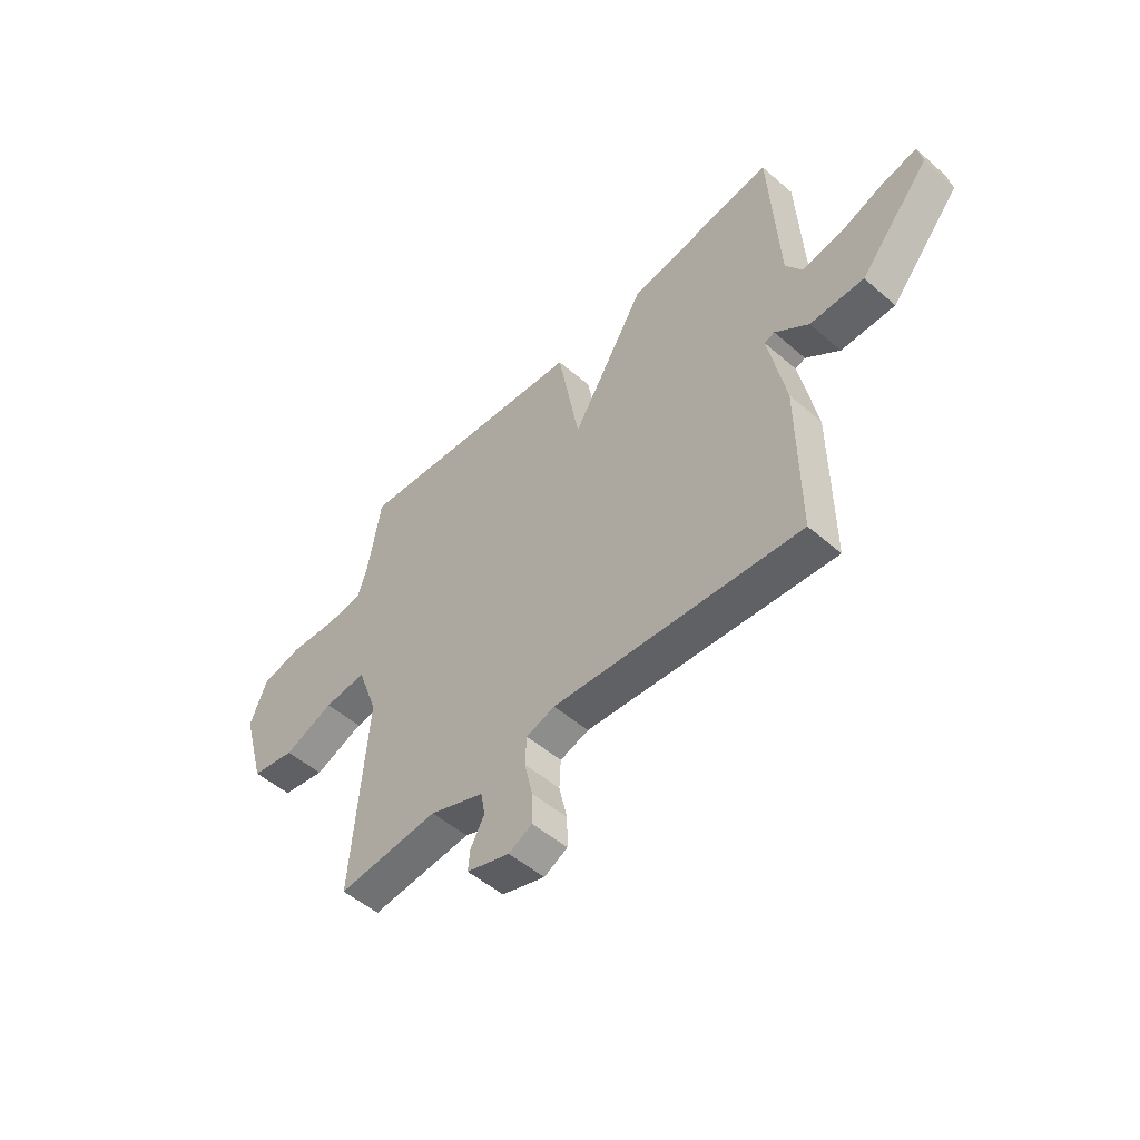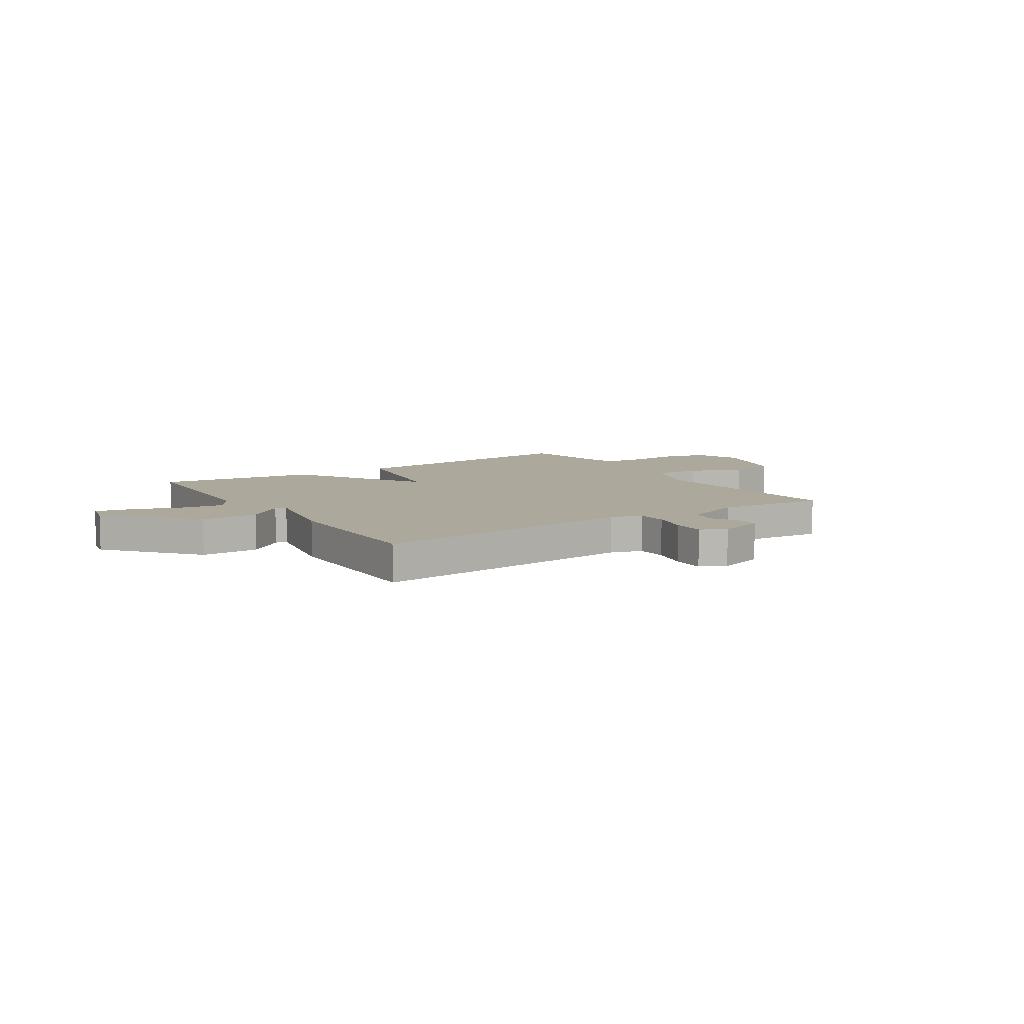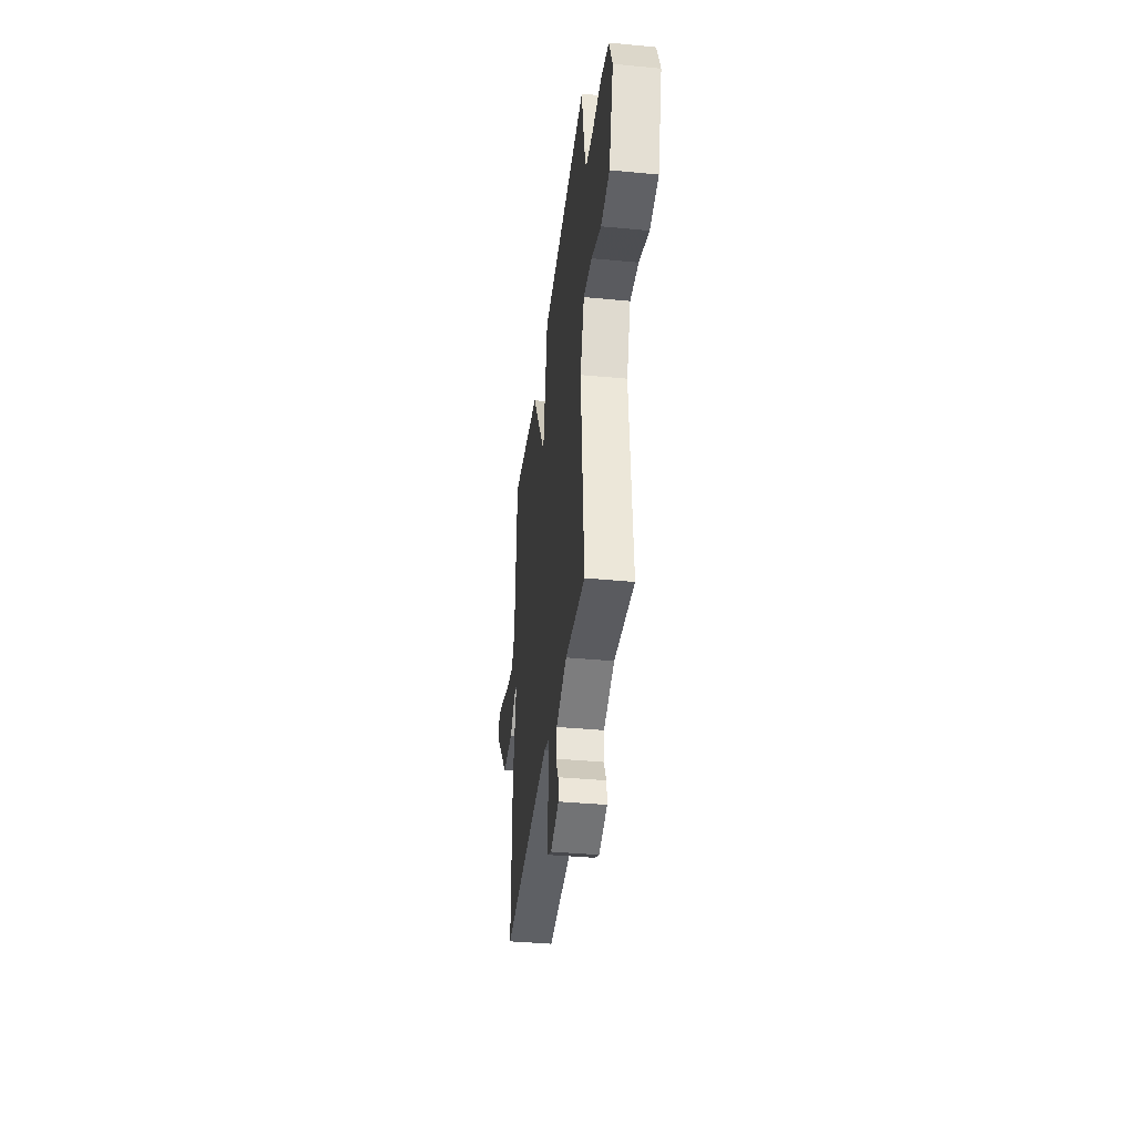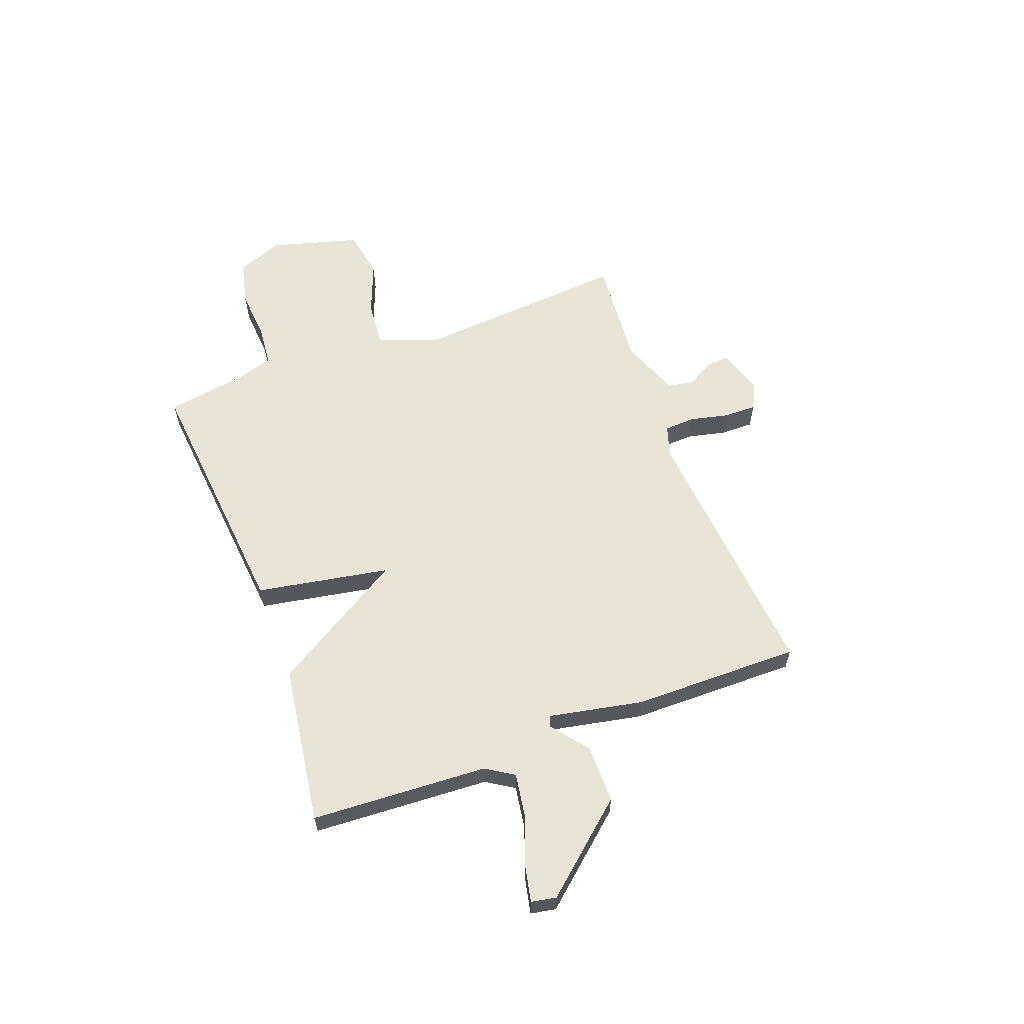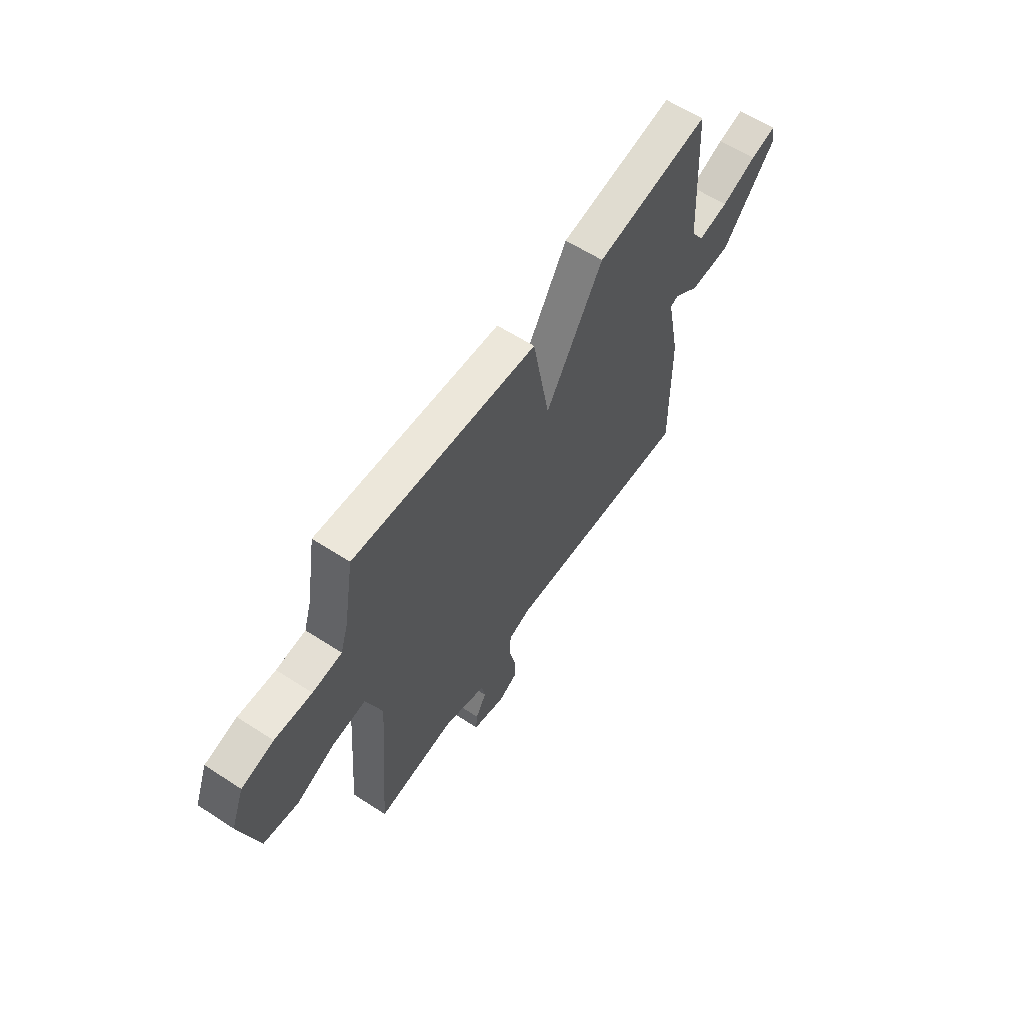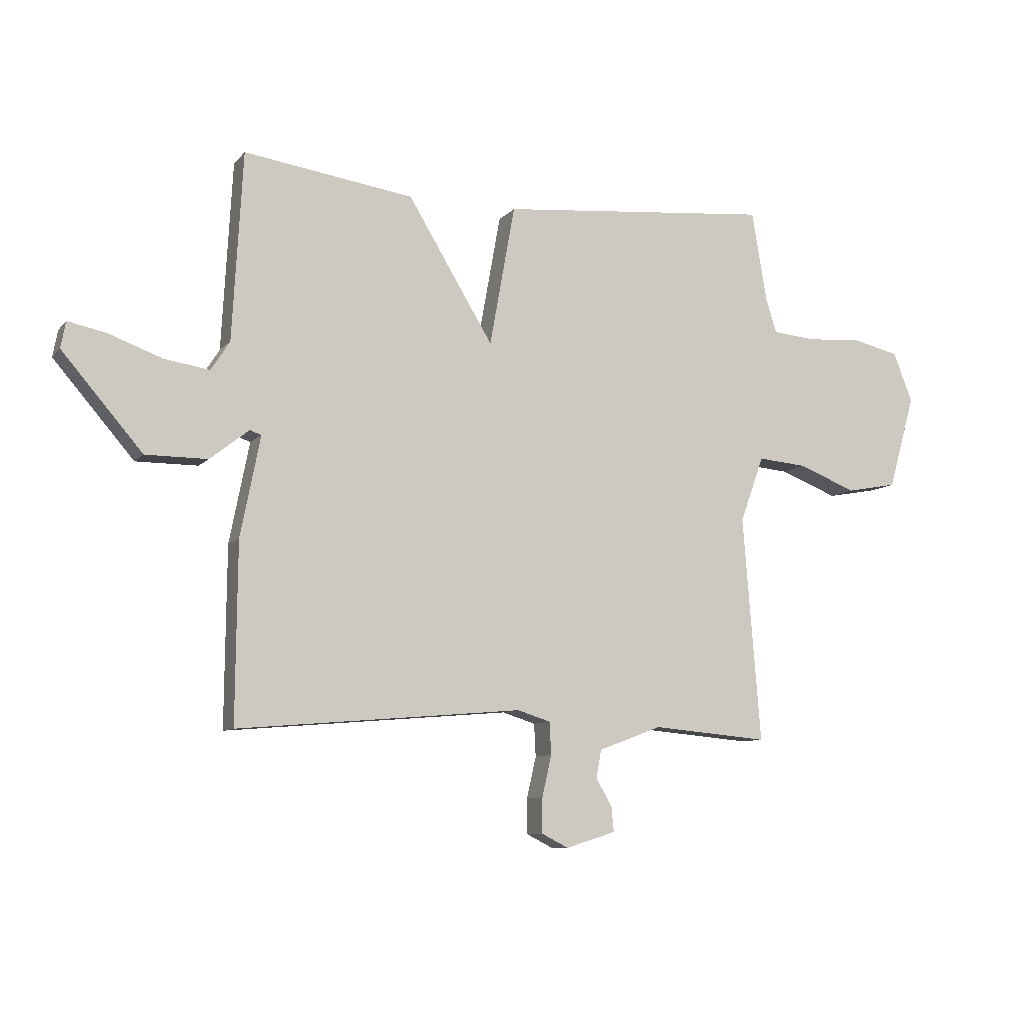
<metadata>
{"format":"obj","ext":"obj","renderer":"f3d","projection":"perspective","resolution":1024,"background":"white","views":[{"elev":-51.2,"azim":46.7,"up":"+Z"},{"elev":8.5,"azim":146.8,"up":"+Y"},{"elev":-38.4,"azim":-96.9,"up":"+Z"},{"elev":60.2,"azim":69.4,"up":"+Y"},{"elev":60.6,"azim":-56.4,"up":"+Z"},{"elev":-8.7,"azim":157.6,"up":"+Z"}]}
</metadata>
<code>
v 0.5 0.07 -0.5
v -0.015 0.07 -0.457
v -0.075 0.07 -0.476
v -0.078 0.07 -0.535
v -0.061 0.07 -0.609
v -0.06 0.07 -0.672
v -0.109 0.07 -0.697
v -0.199 0.07 -0.669
v -0.195 0.07 -0.625
v -0.166 0.07 -0.574
v -0.175 0.07 -0.524
v -0.289 0.07 -0.481
v -0.5 0.07 -0.5
v -0.468 0.07 -0.092
v -0.511 0.07 0.027
v -0.6 0.07 0.019
v -0.704 0.07 -0.022
v -0.796 0.07 -0.005
v -0.844 0.07 0.165
v -0.809 0.07 0.254
v -0.724 0.07 0.274
v -0.625 0.07 0.267
v -0.547 0.07 0.274
v -0.527 0.07 0.338
v -0.5 0.07 0.5
v -0.007 0.07 0.455
v 0.039 0.07 0.2
v 0.193 0.07 0.455
v 0.5 0.07 0.5
v 0.519 0.07 0.161
v 0.553 0.07 0.108
v 0.635 0.07 0.121
v 0.73 0.07 0.156
v 0.8 0.07 0.171
v 0.809 0.07 0.123
v 0.664 0.07 -0.046
v 0.552 0.07 -0.046
v 0.482 0.07 0.009
v 0.461 0.07 0.002
v 0.497 0.07 -0.179
v 0.5 0 -0.5
v -0.015 0 -0.457
v -0.075 0 -0.476
v -0.078 0 -0.535
v -0.061 0 -0.609
v -0.06 0 -0.672
v -0.109 0 -0.697
v -0.199 0 -0.669
v -0.195 0 -0.625
v -0.166 0 -0.574
v -0.175 0 -0.524
v -0.289 0 -0.481
v -0.5 0 -0.5
v -0.468 0 -0.092
v -0.511 0 0.027
v -0.6 0 0.019
v -0.704 0 -0.022
v -0.796 0 -0.005
v -0.844 0 0.165
v -0.809 0 0.254
v -0.724 0 0.274
v -0.625 0 0.267
v -0.547 0 0.274
v -0.527 0 0.338
v -0.5 0 0.5
v -0.007 0 0.455
v 0.039 0 0.2
v 0.193 0 0.455
v 0.5 0 0.5
v 0.519 0 0.161
v 0.553 0 0.108
v 0.635 0 0.121
v 0.73 0 0.156
v 0.8 0 0.171
v 0.809 0 0.123
v 0.664 0 -0.046
v 0.552 0 -0.046
v 0.482 0 0.009
v 0.461 0 0.002
v 0.497 0 -0.179
f 39 40 1 2
f 36 37 38
f 35 36 38
f 34 35 38
f 33 34 38
f 32 33 38
f 31 32 38 39
f 39 2 3
f 31 39 3
f 30 31 3
f 29 30 3
f 28 29 3
f 27 28 3
f 26 27 3
f 25 26 3
f 24 25 3
f 20 21 22
f 19 20 22
f 18 19 22
f 17 18 22
f 16 17 22
f 15 16 22 23
f 24 3 4
f 23 24 4
f 15 23 4
f 14 15 4
f 8 9 10
f 7 8 10
f 6 7 10
f 5 6 10
f 4 5 10
f 4 10 11
f 14 4 11 12
f 12 13 14
f 42 41 80 79
f 78 77 76
f 78 76 75
f 78 75 74
f 78 74 73
f 78 73 72
f 79 78 72 71
f 43 42 79
f 43 79 71
f 43 71 70
f 43 70 69
f 43 69 68
f 43 68 67
f 43 67 66
f 43 66 65
f 43 65 64
f 62 61 60
f 62 60 59
f 62 59 58
f 62 58 57
f 62 57 56
f 63 62 56 55
f 44 43 64
f 44 64 63
f 44 63 55
f 44 55 54
f 50 49 48
f 50 48 47
f 50 47 46
f 50 46 45
f 50 45 44
f 51 50 44
f 52 51 44 54
f 54 53 52
f 1 41 42 2
f 2 42 43 3
f 3 43 44 4
f 4 44 45 5
f 5 45 46 6
f 6 46 47 7
f 7 47 48 8
f 8 48 49 9
f 9 49 50 10
f 10 50 51 11
f 11 51 52 12
f 12 52 53 13
f 13 53 54 14
f 14 54 55 15
f 15 55 56 16
f 16 56 57 17
f 17 57 58 18
f 18 58 59 19
f 19 59 60 20
f 20 60 61 21
f 21 61 62 22
f 22 62 63 23
f 23 63 64 24
f 24 64 65 25
f 25 65 66 26
f 26 66 67 27
f 27 67 68 28
f 28 68 69 29
f 29 69 70 30
f 30 70 71 31
f 31 71 72 32
f 32 72 73 33
f 33 73 74 34
f 34 74 75 35
f 35 75 76 36
f 36 76 77 37
f 37 77 78 38
f 38 78 79 39
f 39 79 80 40
f 40 80 41 1

</code>
